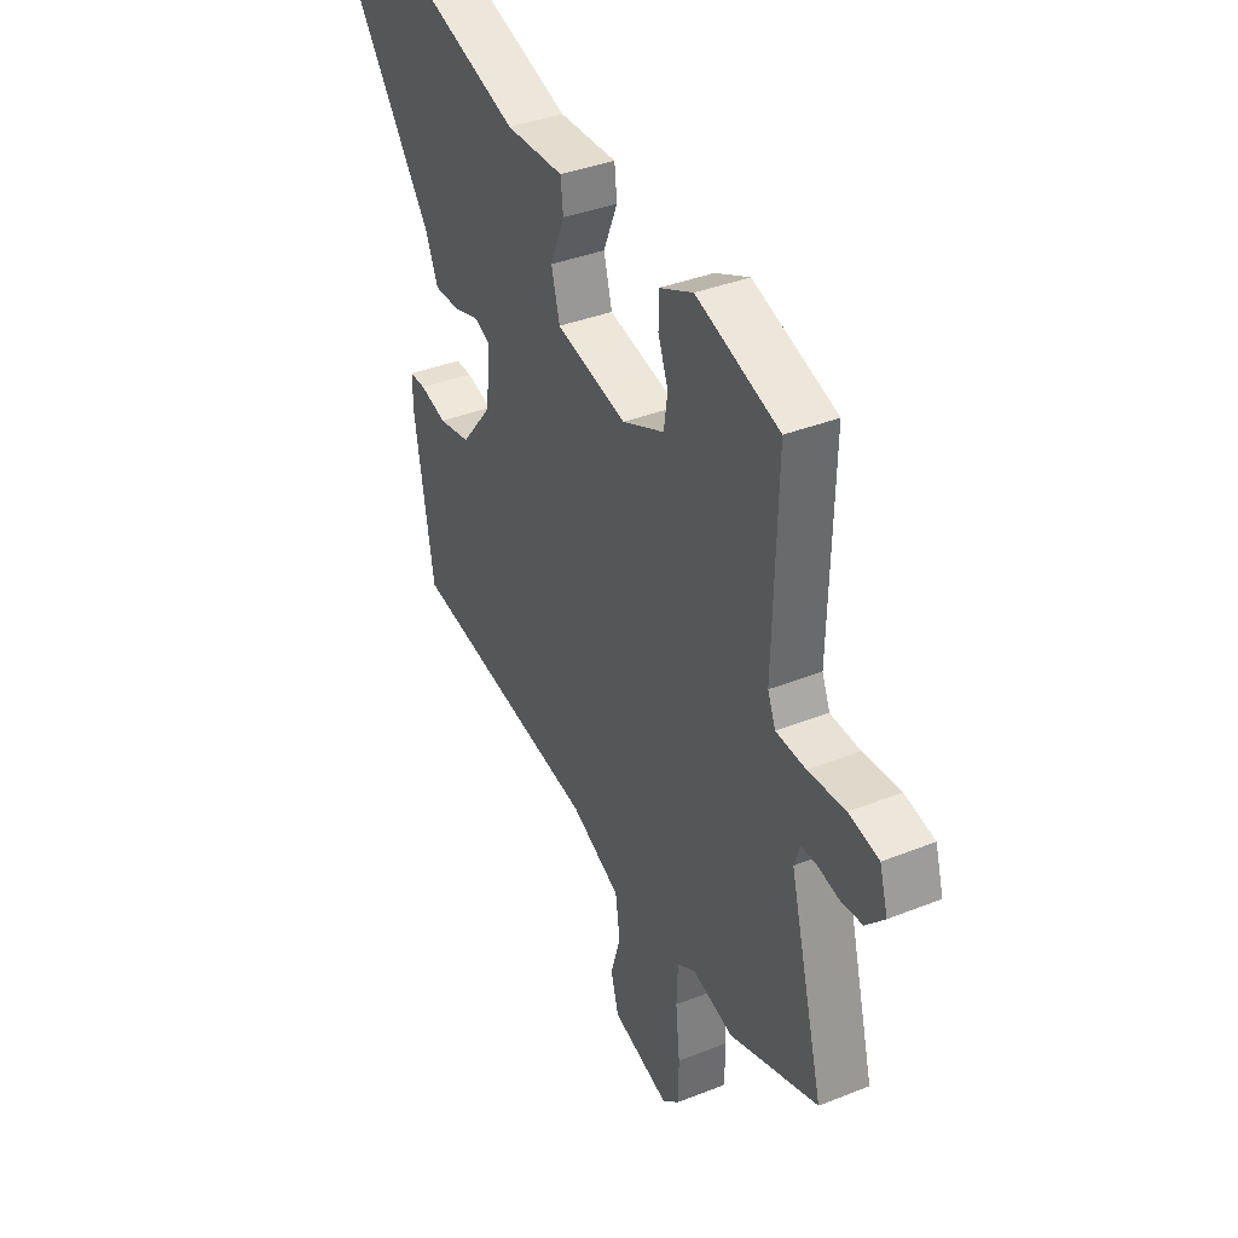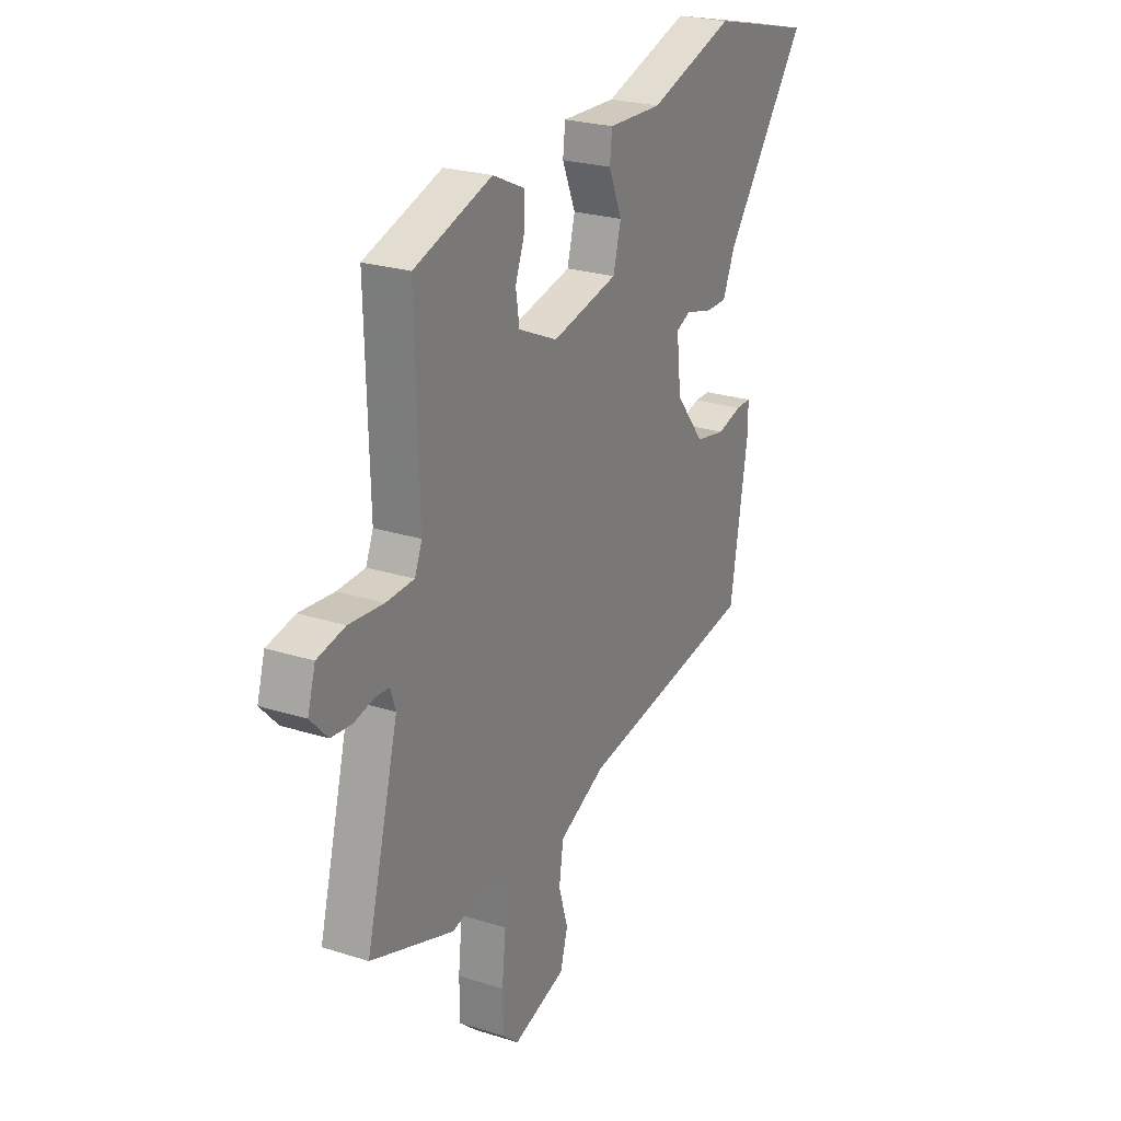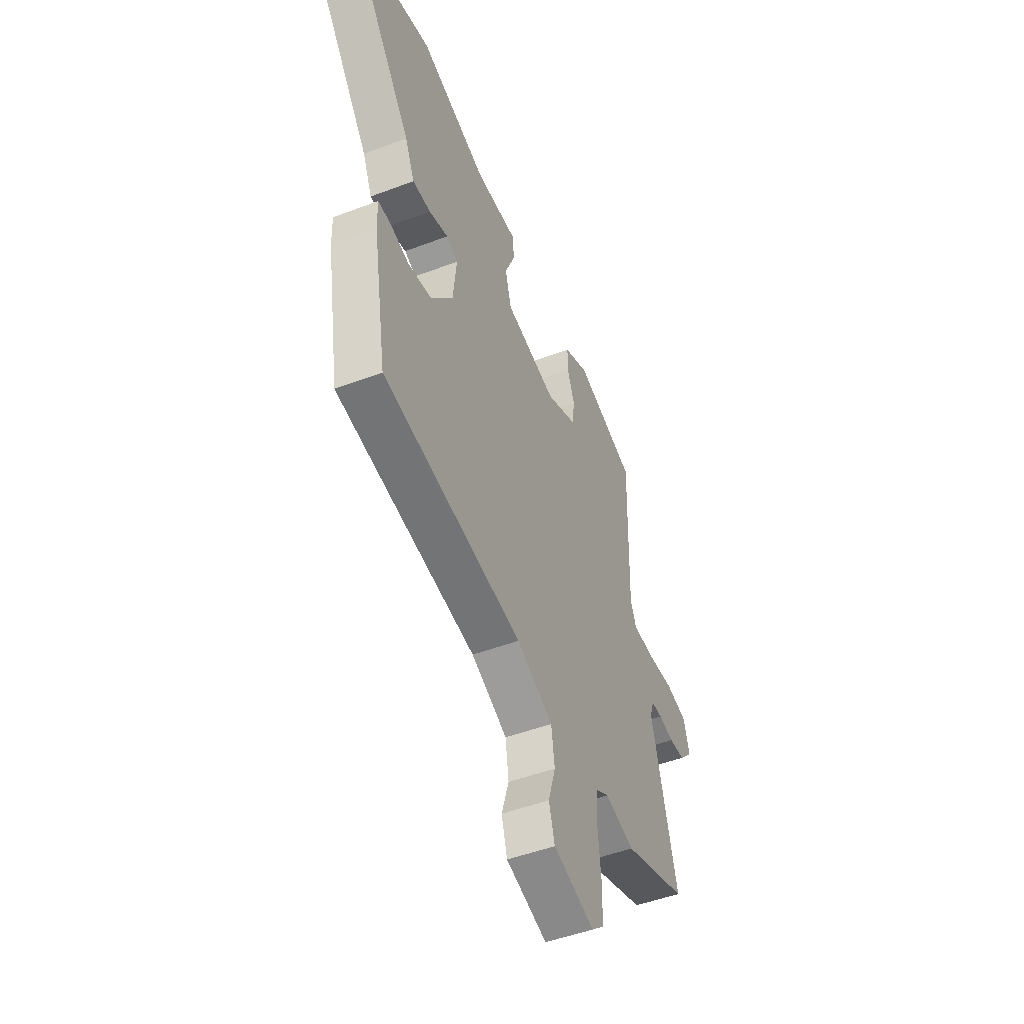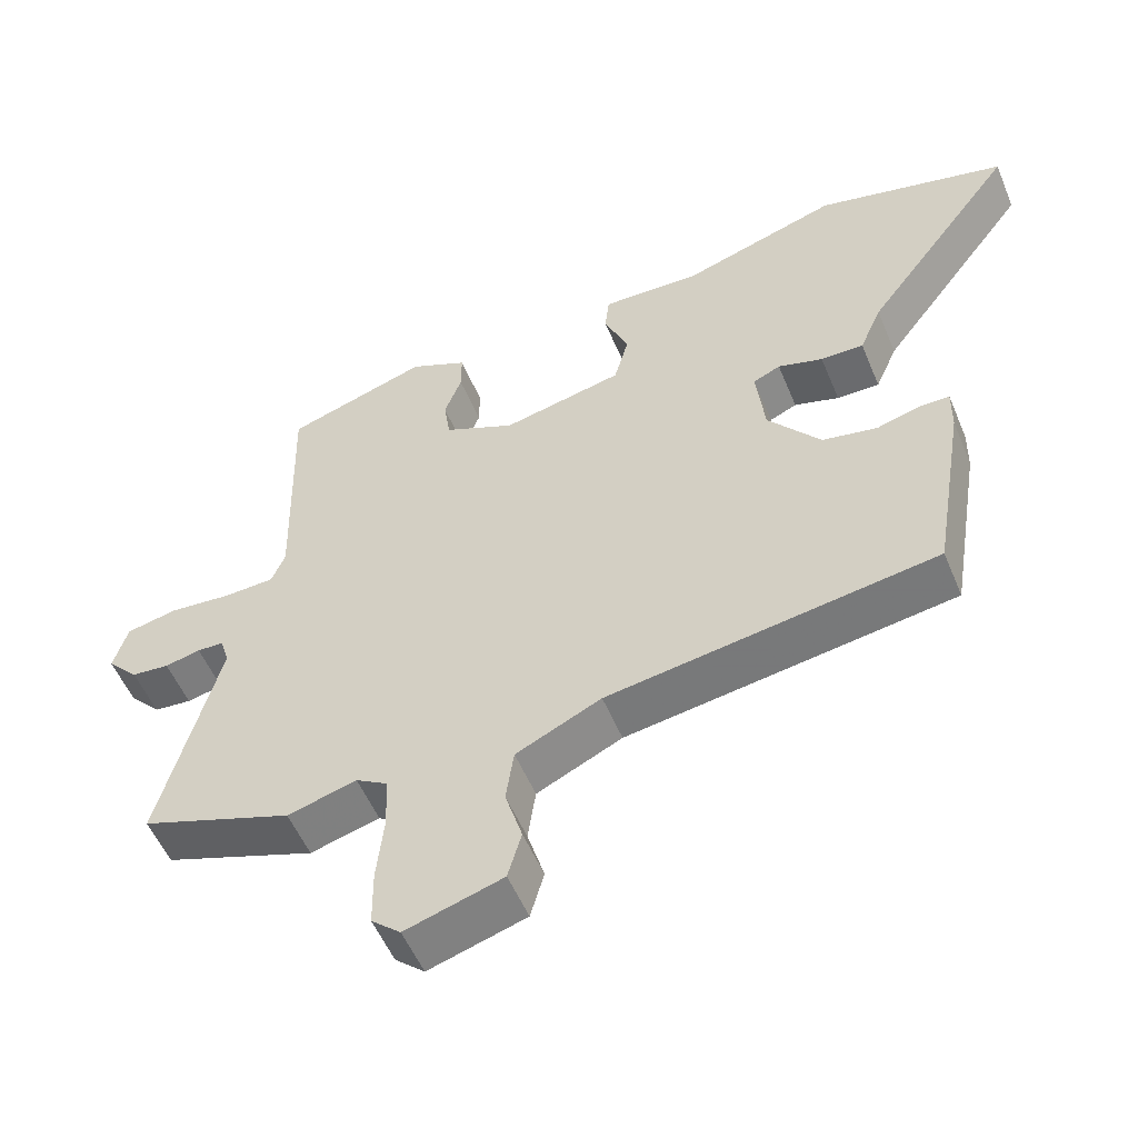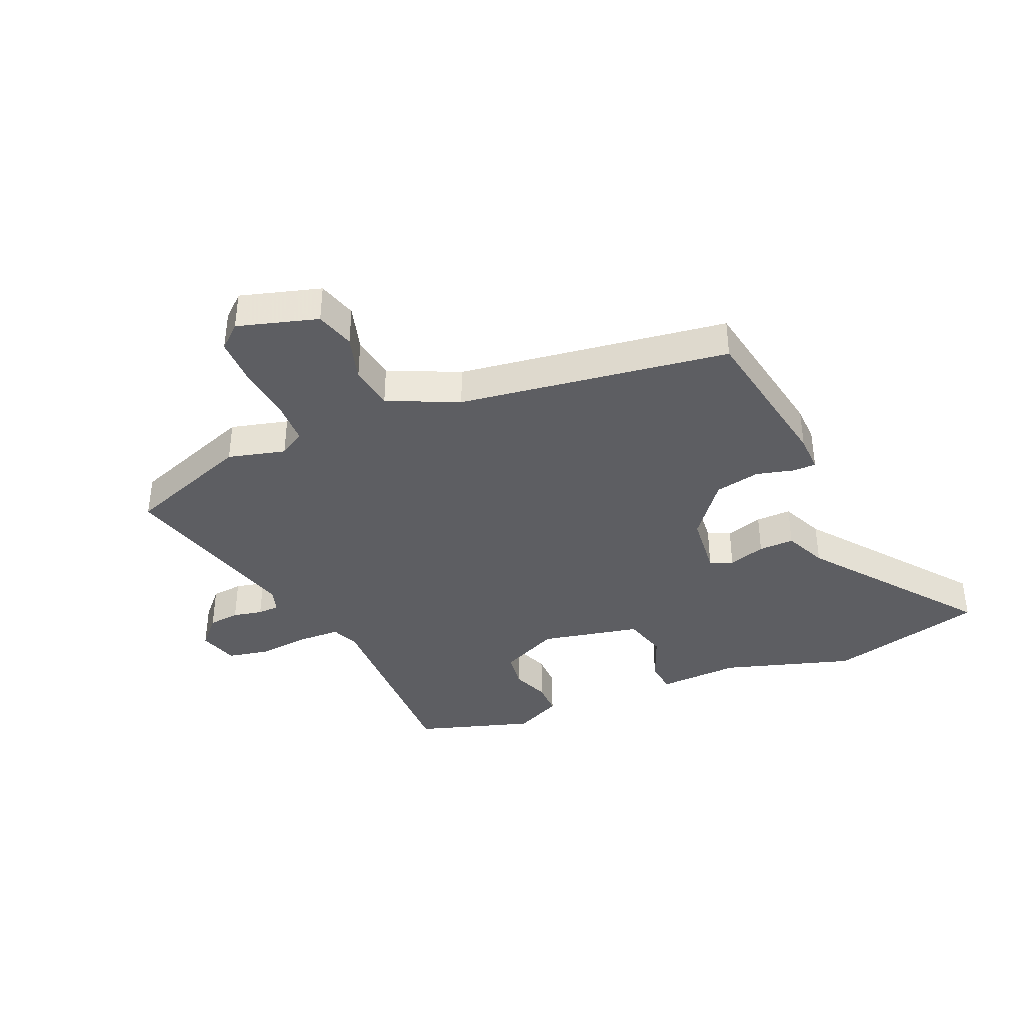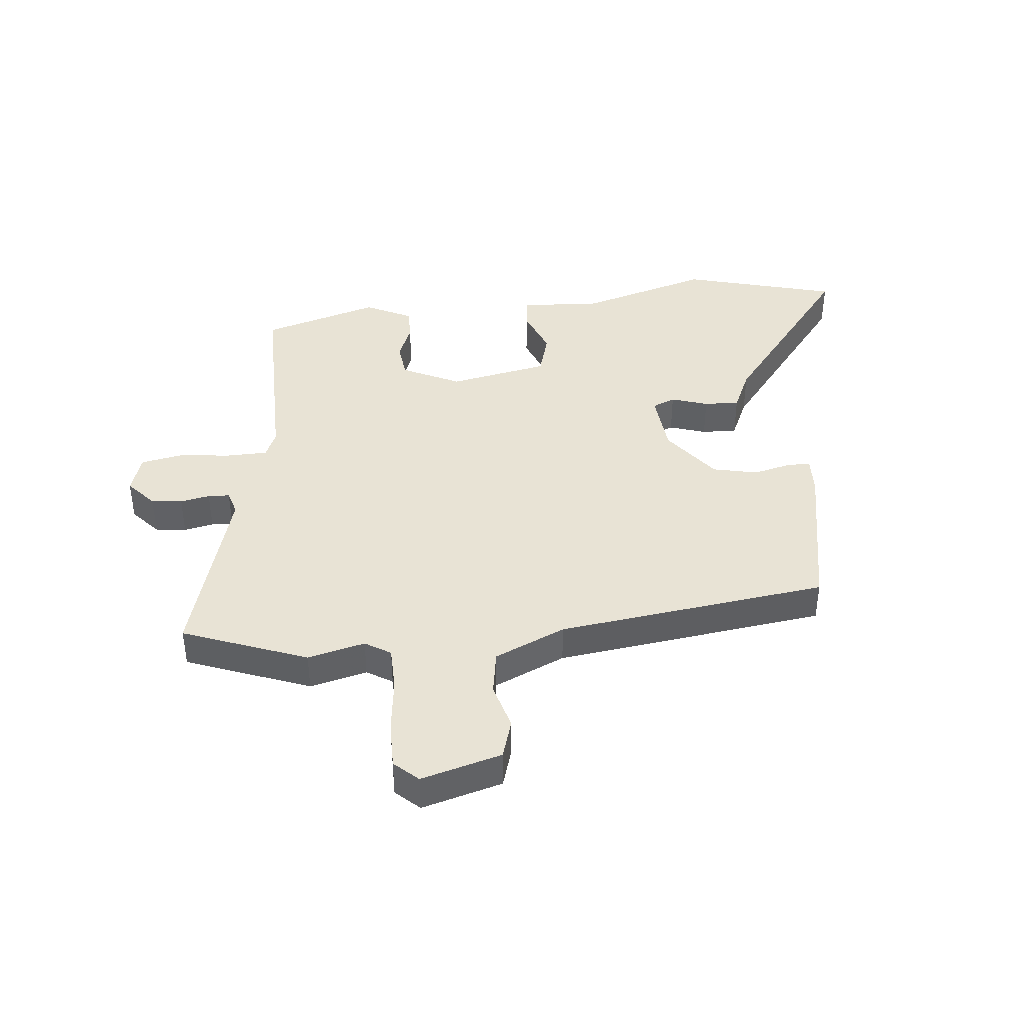
<metadata>
{"format":"obj","ext":"obj","renderer":"f3d","projection":"perspective","resolution":1024,"background":"white","views":[{"elev":37.7,"azim":63.1,"up":"+Z"},{"elev":24.6,"azim":117.5,"up":"+Z"},{"elev":-48.7,"azim":-67.1,"up":"+Z"},{"elev":-53.9,"azim":-157.6,"up":"+Z"},{"elev":-38.5,"azim":-156.3,"up":"+Y"},{"elev":41.2,"azim":175.4,"up":"+Y"}]}
</metadata>
<code>
v 0.626 0.07 -0.455
v 0.413 0.07 -0.531
v 0.316 0.07 -0.505
v 0.272 0.07 -0.531
v 0.269 0.07 -0.606
v 0.279 0.07 -0.701
v 0.278 0.07 -0.781
v 0.237 0.07 -0.817
v 0.101 0.07 -0.776
v 0.082 0.07 -0.709
v 0.106 0.07 -0.63
v 0.095 0.07 -0.554
v -0.024 0.07 -0.498
v -0.483 0.07 -0.429
v -0.528 0.07 -0.158
v -0.529 0.07 -0.094
v -0.49 0.07 -0.094
v -0.426 0.07 -0.111
v -0.349 0.07 -0.096
v -0.275 0.07 -0.003
v -0.263 0.07 0.104
v -0.301 0.07 0.121
v -0.364 0.07 0.102
v -0.424 0.07 0.101
v -0.455 0.07 0.173
v -0.669 0.07 0.458
v -0.403 0.07 0.524
v -0.183 0.07 0.454
v -0.045 0.07 0.459
v -0.039 0.07 0.405
v -0.073 0.07 0.324
v -0.053 0.07 0.249
v 0.116 0.07 0.212
v 0.216 0.07 0.258
v 0.225 0.07 0.319
v 0.201 0.07 0.383
v 0.201 0.07 0.44
v 0.282 0.07 0.478
v 0.48 0.07 0.414
v 0.471 0.07 0.067
v 0.49 0.07 0.021
v 0.561 0.07 0.018
v 0.649 0.07 0.026
v 0.72 0.07 0.011
v 0.74 0.07 -0.056
v 0.696 0.07 -0.103
v 0.643 0.07 -0.108
v 0.593 0.07 -0.097
v 0.556 0.07 -0.098
v 0.543 0.07 -0.139
v 0.626 0 -0.455
v 0.413 0 -0.531
v 0.316 0 -0.505
v 0.272 0 -0.531
v 0.269 0 -0.606
v 0.279 0 -0.701
v 0.278 0 -0.781
v 0.237 0 -0.817
v 0.101 0 -0.776
v 0.082 0 -0.709
v 0.106 0 -0.63
v 0.095 0 -0.554
v -0.024 0 -0.498
v -0.483 0 -0.429
v -0.528 0 -0.158
v -0.529 0 -0.094
v -0.49 0 -0.094
v -0.426 0 -0.111
v -0.349 0 -0.096
v -0.275 0 -0.003
v -0.263 0 0.104
v -0.301 0 0.121
v -0.364 0 0.102
v -0.424 0 0.101
v -0.455 0 0.173
v -0.669 0 0.458
v -0.403 0 0.524
v -0.183 0 0.454
v -0.045 0 0.459
v -0.039 0 0.405
v -0.073 0 0.324
v -0.053 0 0.249
v 0.116 0 0.212
v 0.216 0 0.258
v 0.225 0 0.319
v 0.201 0 0.383
v 0.201 0 0.44
v 0.282 0 0.478
v 0.48 0 0.414
v 0.471 0 0.067
v 0.49 0 0.021
v 0.561 0 0.018
v 0.649 0 0.026
v 0.72 0 0.011
v 0.74 0 -0.056
v 0.696 0 -0.103
v 0.643 0 -0.108
v 0.593 0 -0.097
v 0.556 0 -0.098
v 0.543 0 -0.139
f 45 46 47 48
f 45 48 49
f 42 43 44 45
f 41 42 45 49
f 37 38 39 40
f 35 36 37 40
f 34 35 40 41
f 33 34 41 49
f 28 29 30 31
f 28 31 32
f 25 26 27 28
f 25 28 32
f 22 23 24 25
f 22 25 32 33
f 15 16 17 18
f 13 14 15 18
f 12 13 18 19
f 8 9 10 11
f 8 11 12
f 5 6 7 8
f 4 5 8 12
f 3 4 12 19
f 50 1 2 3
f 21 22 33 49
f 20 21 49 50
f 3 19 20 50
f 98 97 96 95
f 99 98 95
f 95 94 93 92
f 99 95 92 91
f 90 89 88 87
f 90 87 86 85
f 91 90 85 84
f 99 91 84 83
f 81 80 79 78
f 82 81 78
f 78 77 76 75
f 82 78 75
f 75 74 73 72
f 83 82 75 72
f 68 67 66 65
f 68 65 64 63
f 69 68 63 62
f 61 60 59 58
f 62 61 58
f 58 57 56 55
f 62 58 55 54
f 69 62 54 53
f 53 52 51 100
f 99 83 72 71
f 100 99 71 70
f 100 70 69 53
f 1 51 52 2
f 2 52 53 3
f 3 53 54 4
f 4 54 55 5
f 5 55 56 6
f 6 56 57 7
f 7 57 58 8
f 8 58 59 9
f 9 59 60 10
f 10 60 61 11
f 11 61 62 12
f 12 62 63 13
f 13 63 64 14
f 14 64 65 15
f 15 65 66 16
f 16 66 67 17
f 17 67 68 18
f 18 68 69 19
f 19 69 70 20
f 20 70 71 21
f 21 71 72 22
f 22 72 73 23
f 23 73 74 24
f 24 74 75 25
f 25 75 76 26
f 26 76 77 27
f 27 77 78 28
f 28 78 79 29
f 29 79 80 30
f 30 80 81 31
f 31 81 82 32
f 32 82 83 33
f 33 83 84 34
f 34 84 85 35
f 35 85 86 36
f 36 86 87 37
f 37 87 88 38
f 38 88 89 39
f 39 89 90 40
f 40 90 91 41
f 41 91 92 42
f 42 92 93 43
f 43 93 94 44
f 44 94 95 45
f 45 95 96 46
f 46 96 97 47
f 47 97 98 48
f 48 98 99 49
f 49 99 100 50
f 50 100 51 1

</code>
